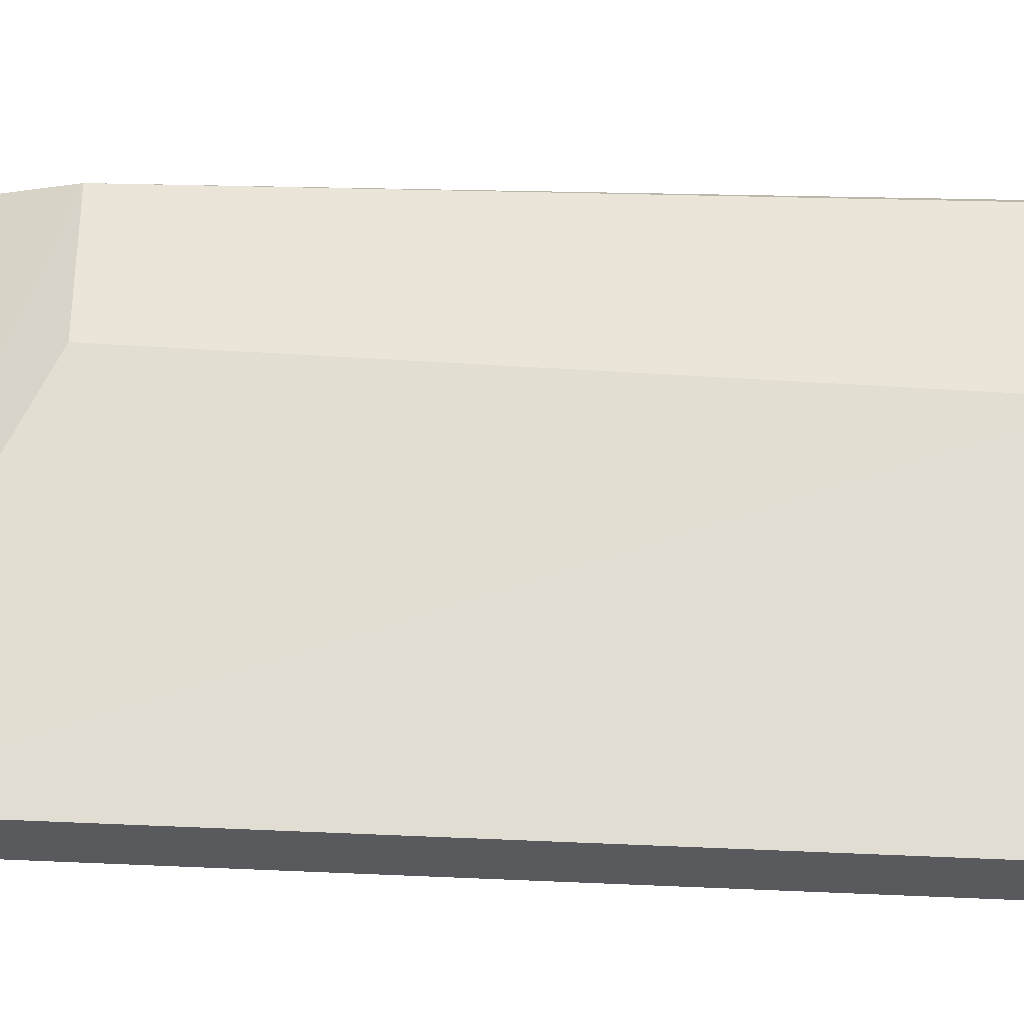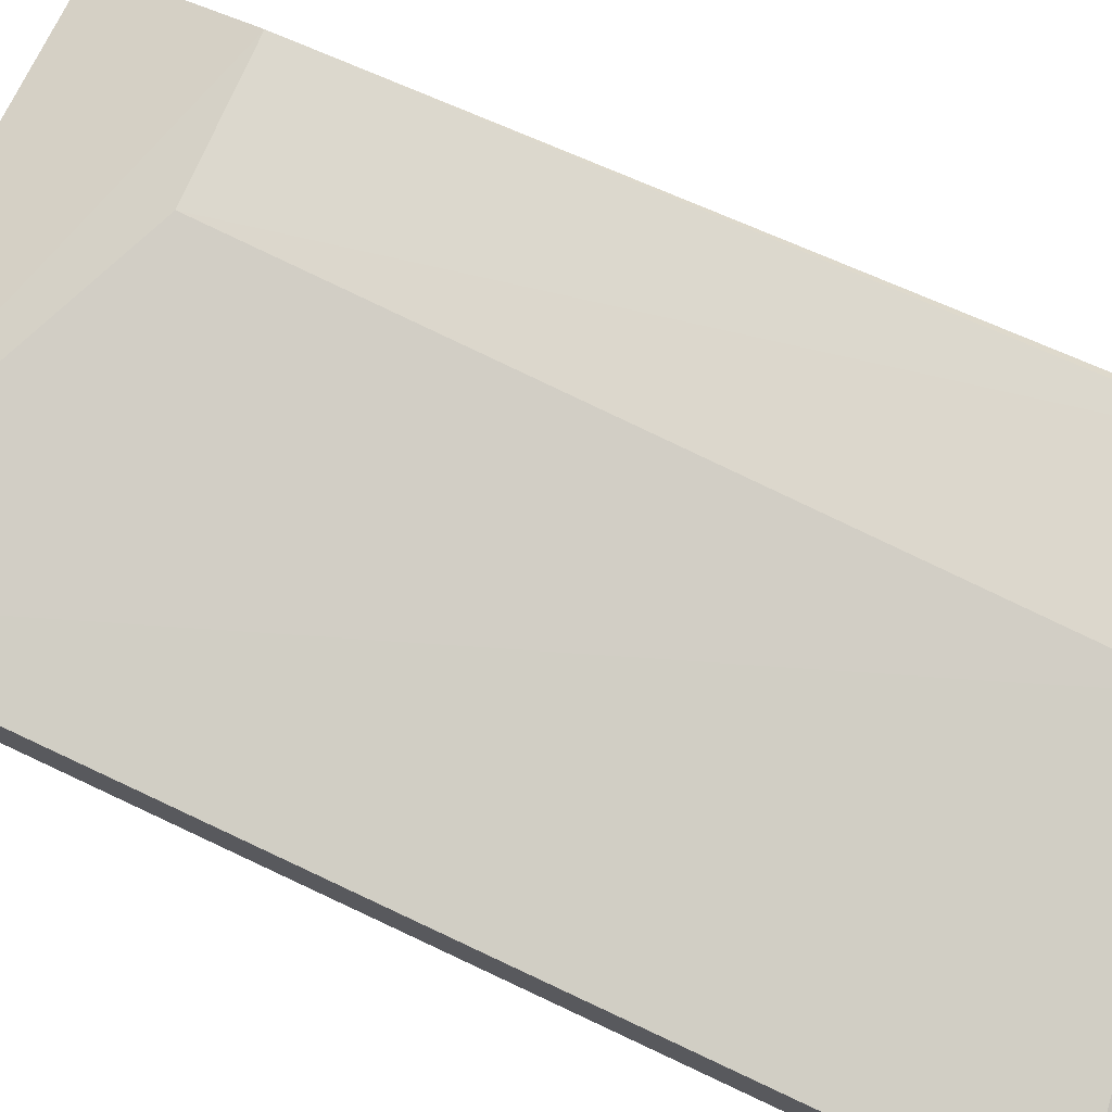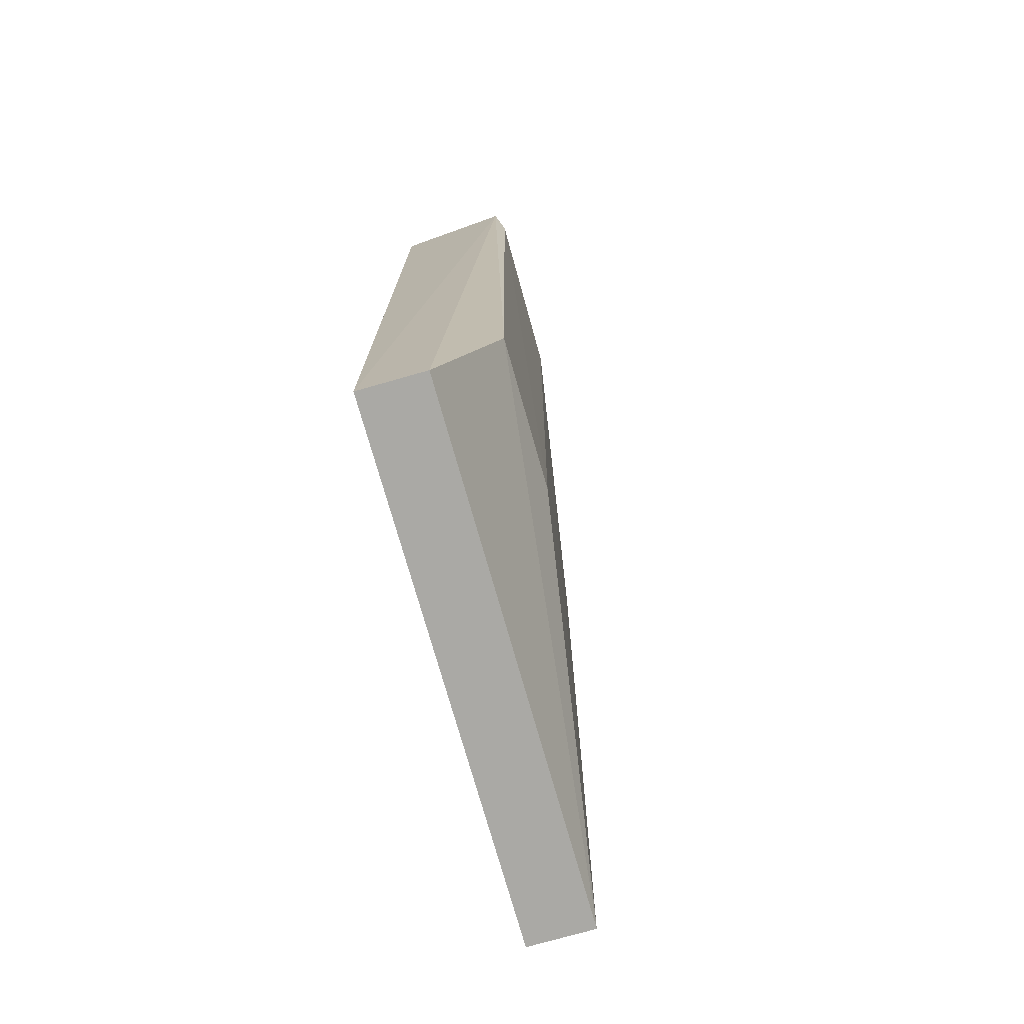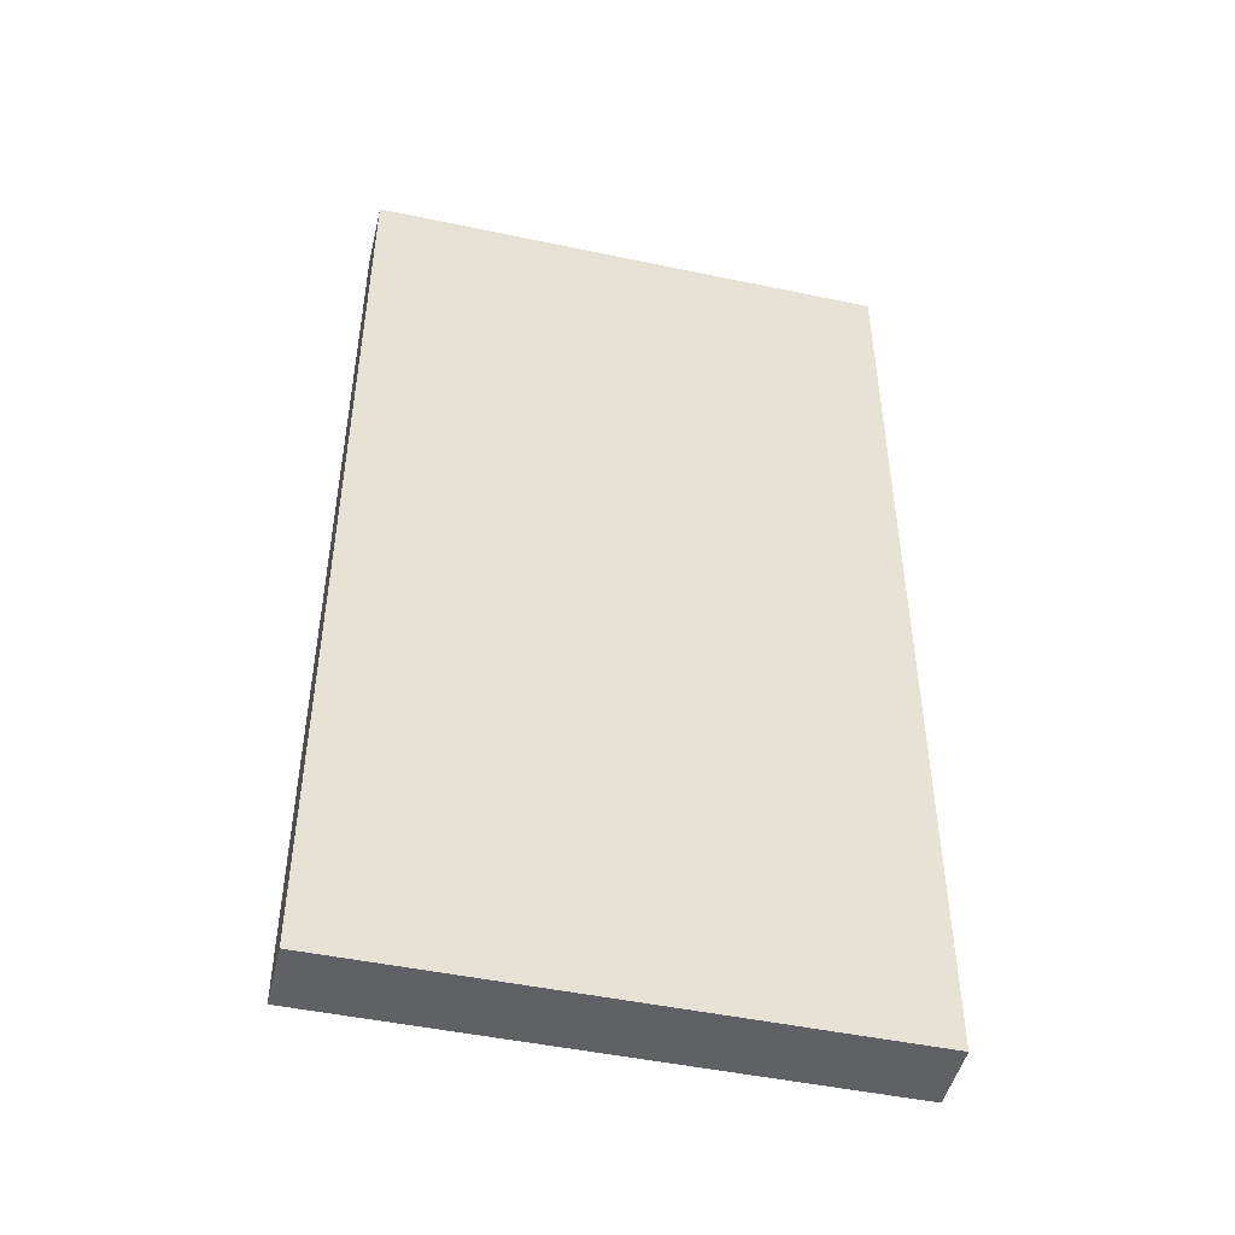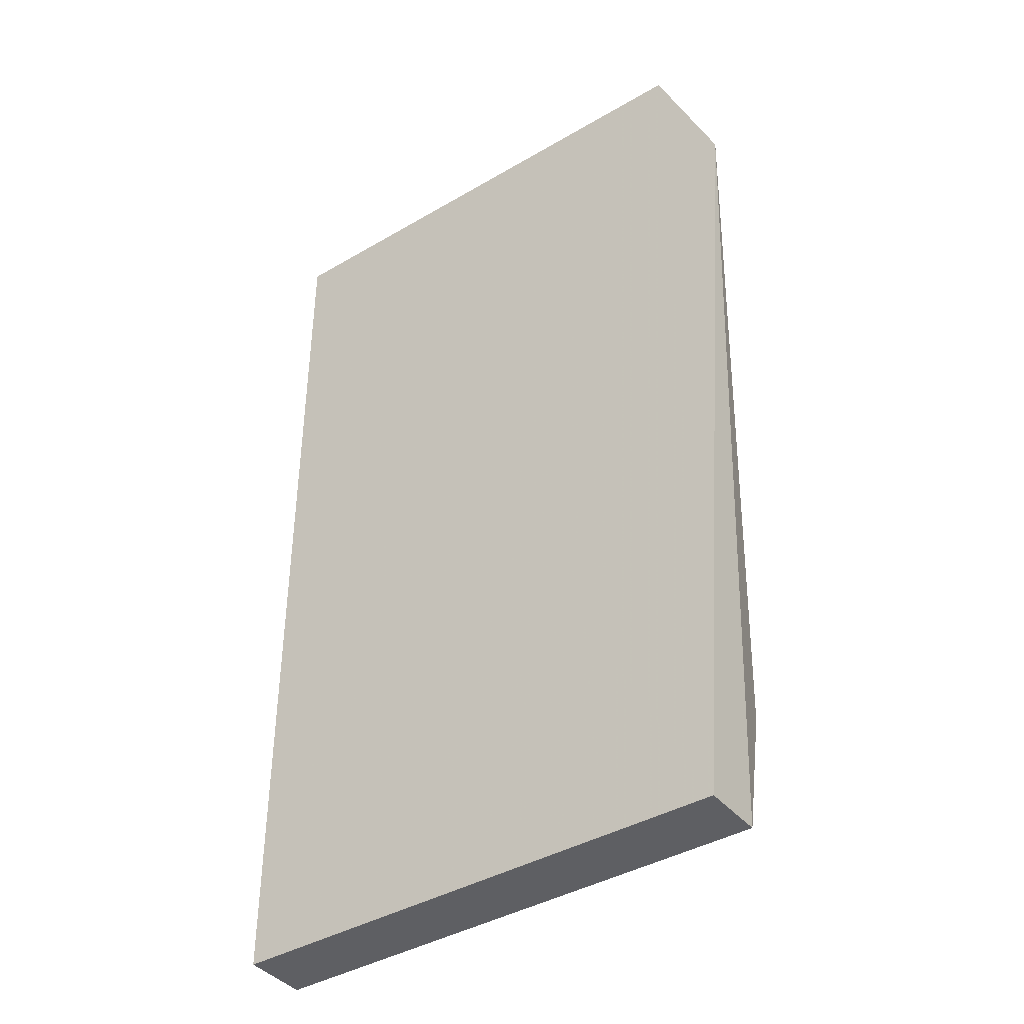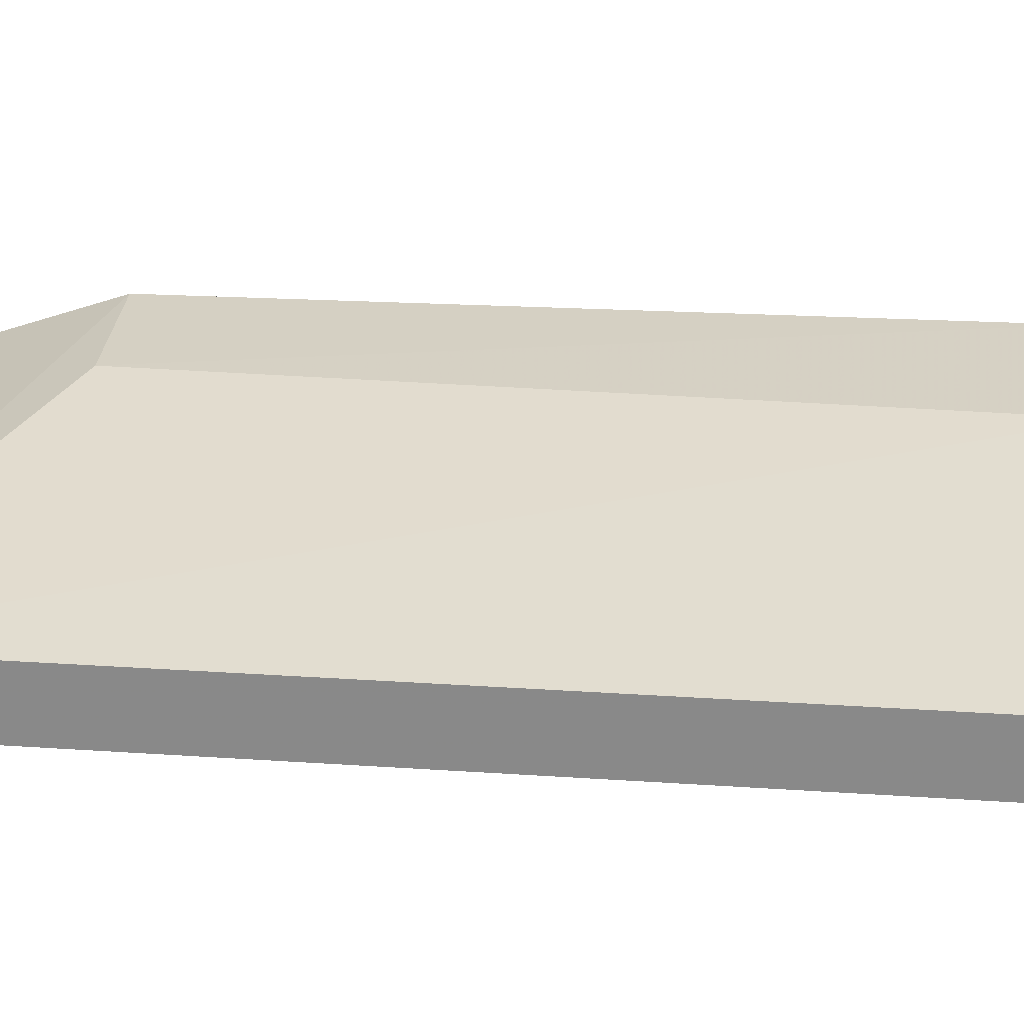
<metadata>
{"format":"obj","ext":"obj","renderer":"f3d","projection":"perspective","resolution":1024,"background":"white","views":[{"elev":58.4,"azim":92.5,"up":"+Z"},{"elev":72.4,"azim":115.3,"up":"+Z"},{"elev":-75.4,"azim":-74.1,"up":"+Y"},{"elev":-47.9,"azim":166.7,"up":"+Y"},{"elev":-40.5,"azim":-144.3,"up":"+Y"},{"elev":26.0,"azim":96.2,"up":"+Z"}]}
</metadata>
<code>
v 0.2348 0.3148 0.1405
v 0.2348 0.1649 0.1405
v 0.2348 0.3148 0.1305
v 0.1549 0.3148 0.1305
v 0.1554 0.3044 0.1497
v 0.1549 0.1649 0.1305
v 0.1538 0.315 0.1483
v 0.1823 0.306 0.1495
v 0.2348 0.1649 0.1305
v 0.1574 0.1885 0.1495
v 0.1549 0.1649 0.1405
v 0.1798 0.1894 0.1495
f 1 2 3
f 6 4 3
f 7 1 3
f 7 3 4
f 7 4 6
f 8 2 1
f 8 7 5
f 8 1 7
f 9 6 3
f 9 3 2
f 9 2 6
f 10 5 7
f 11 6 2
f 11 2 10
f 11 10 7
f 11 7 6
f 12 8 5
f 12 5 10
f 12 10 2
f 12 2 8

</code>
